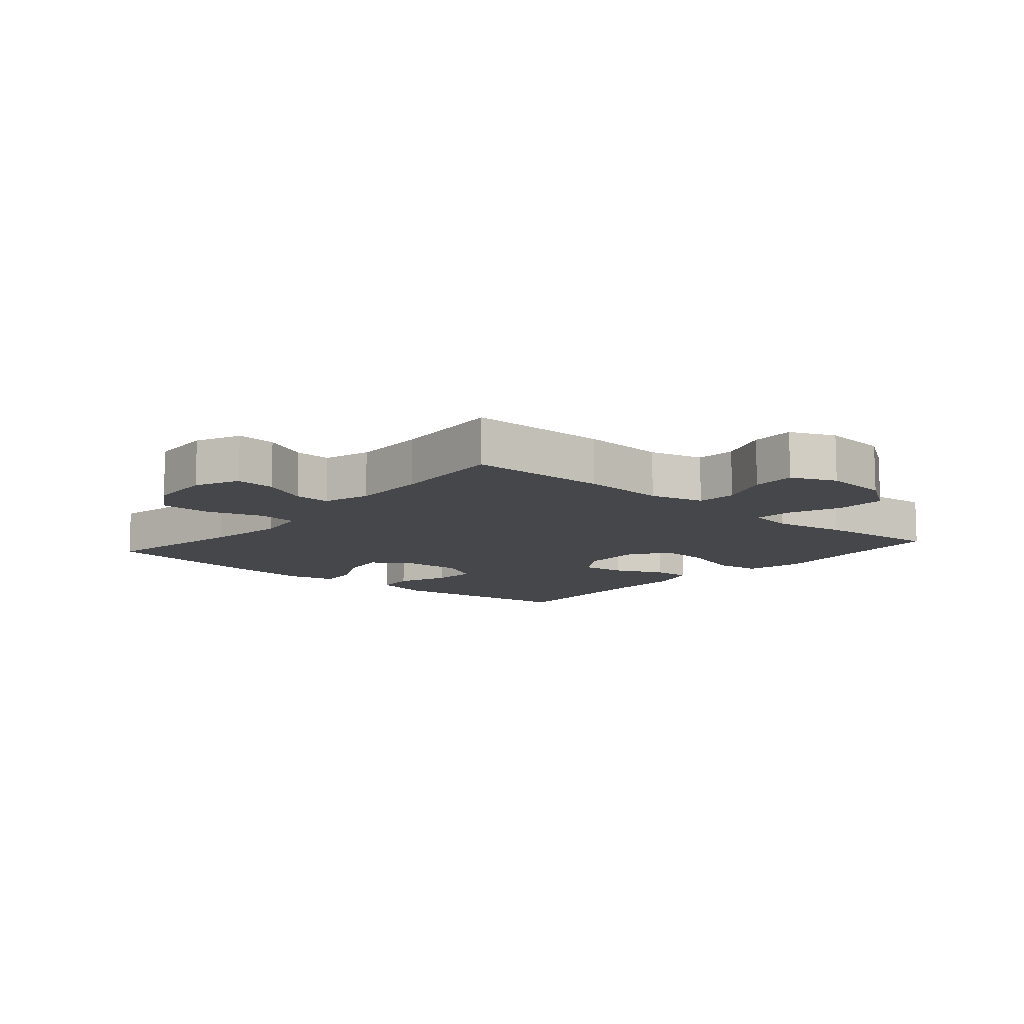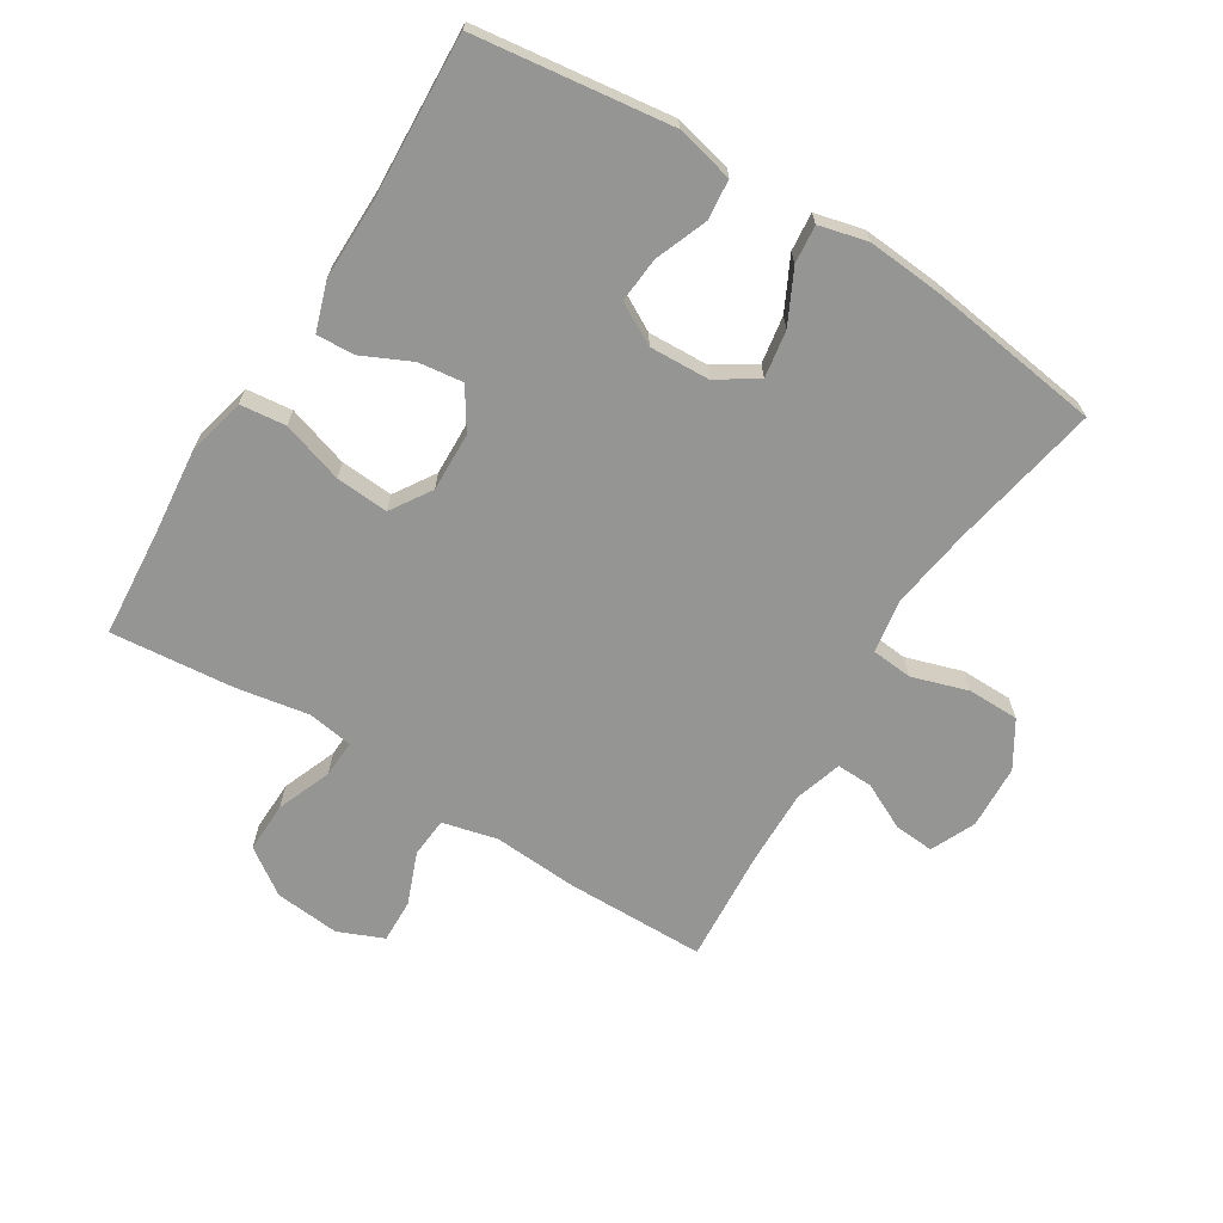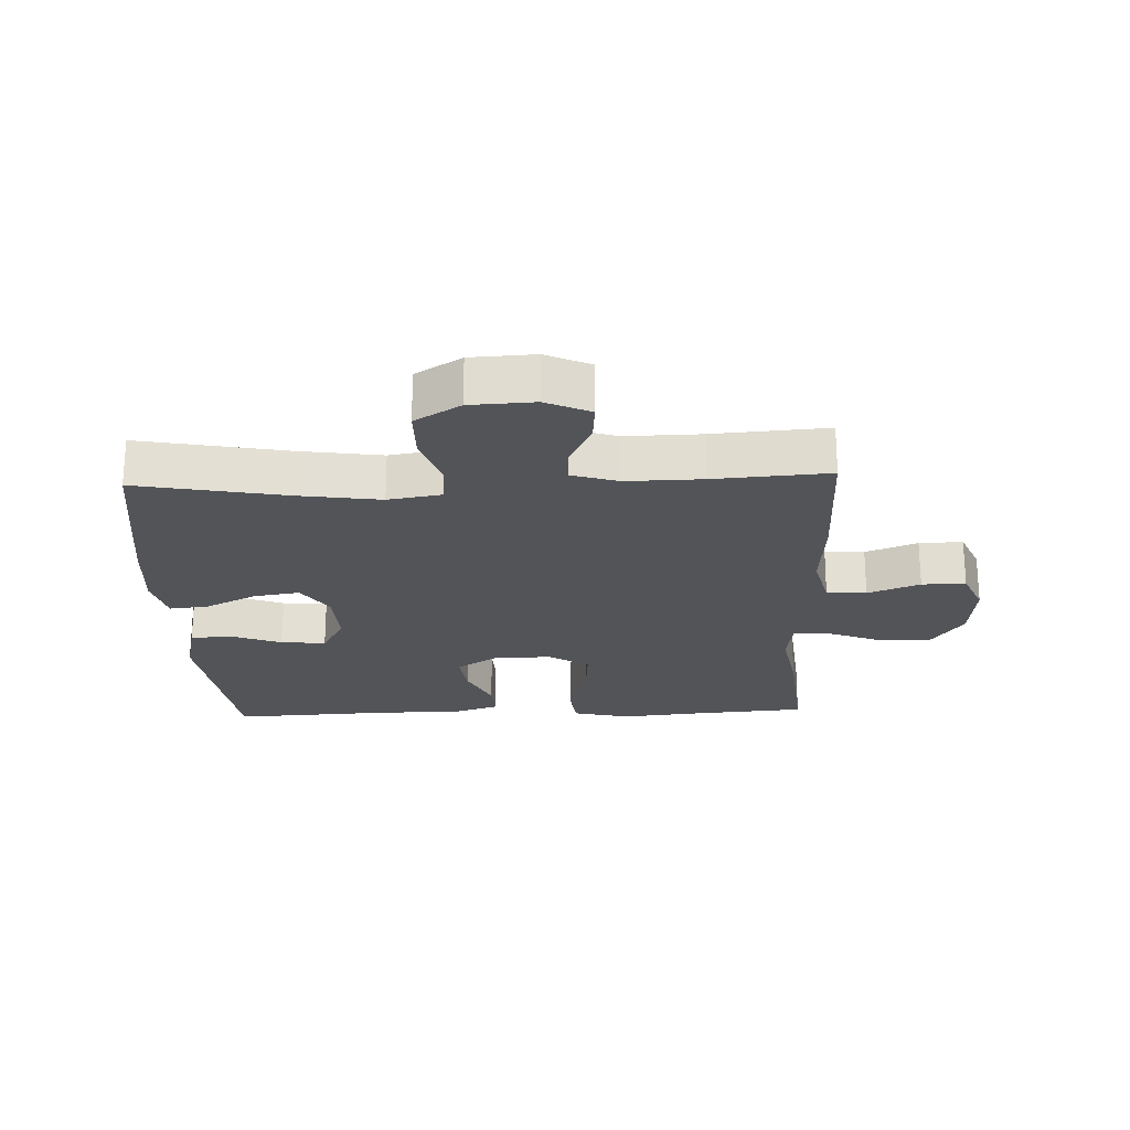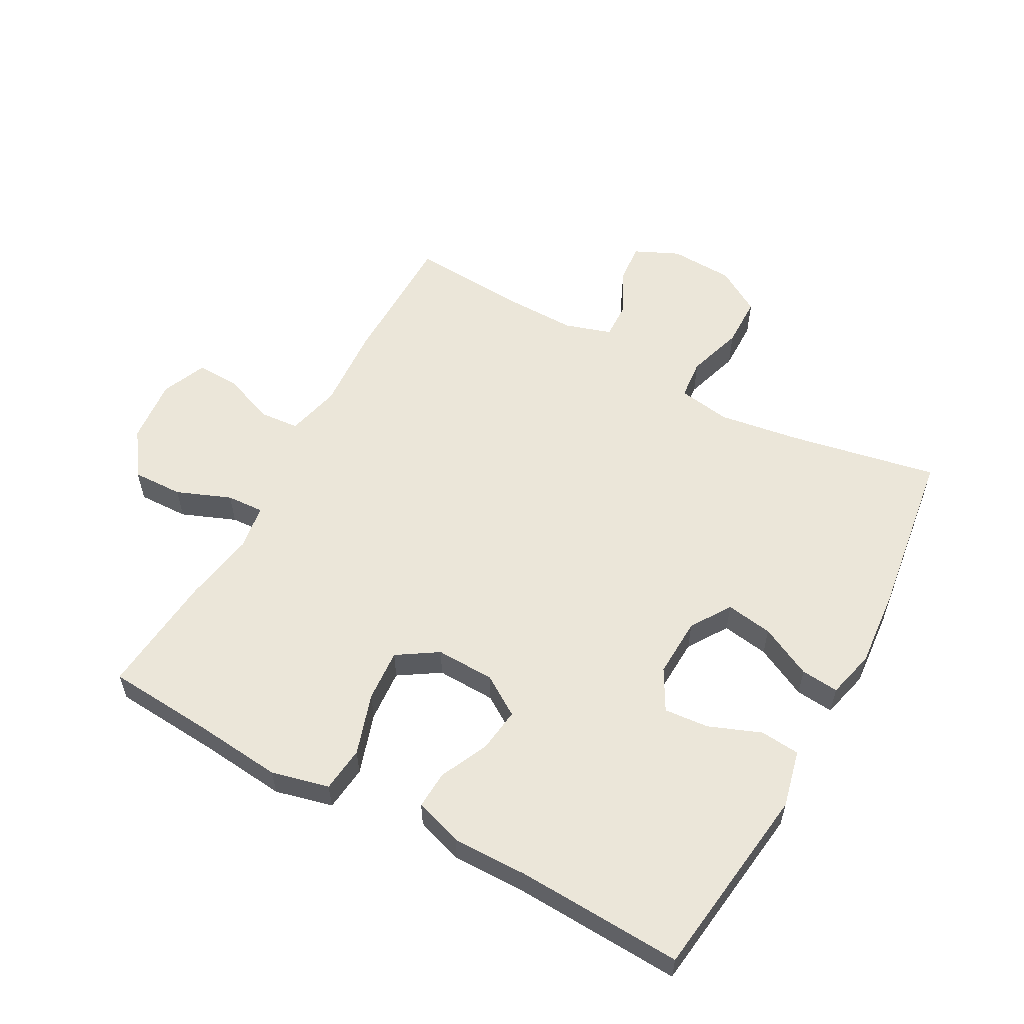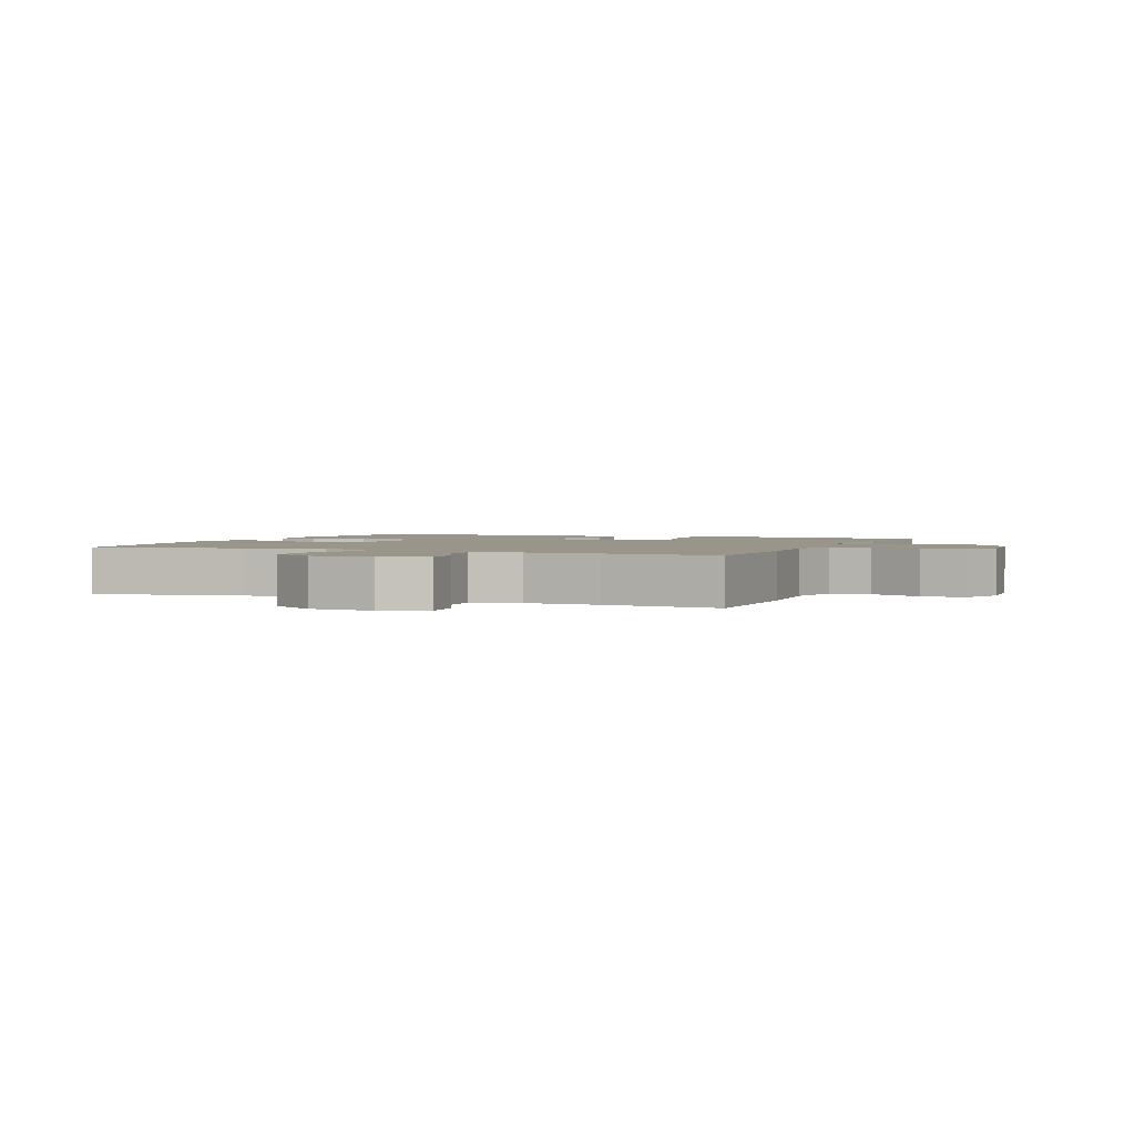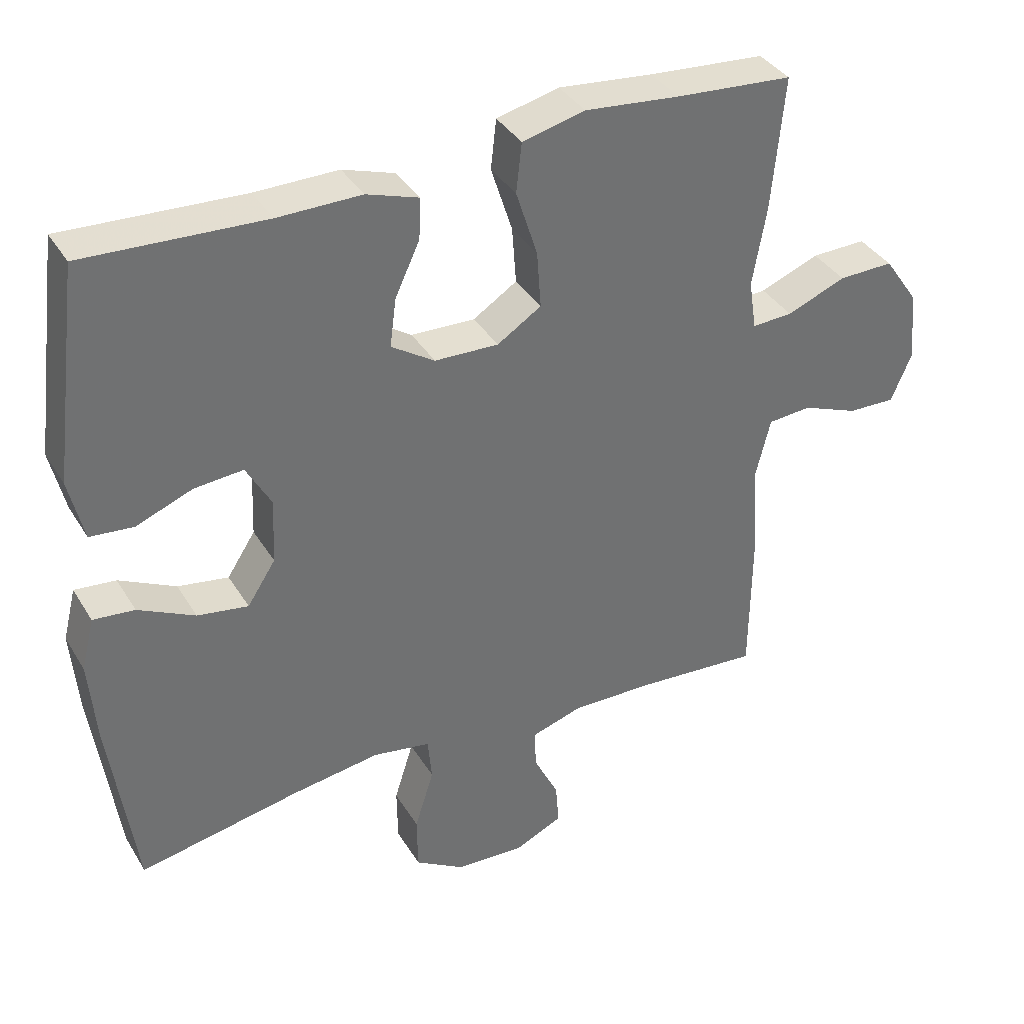
<metadata>
{"format":"obj","ext":"obj","renderer":"f3d","projection":"perspective","resolution":1024,"background":"white","views":[{"elev":-10.7,"azim":-130.6,"up":"+Y"},{"elev":-67.4,"azim":58.2,"up":"+Y"},{"elev":-22.8,"azim":-177.7,"up":"+Y"},{"elev":56.9,"azim":28.6,"up":"+Y"},{"elev":2.1,"azim":-157.1,"up":"+Y"},{"elev":37.0,"azim":152.2,"up":"+Z"}]}
</metadata>
<code>
v -0.5 0.07 -0.5
v -0.502 0.07 -0.278
v -0.493 0.07 -0.145
v -0.514 0.07 -0.059
v -0.577 0.07 -0.054
v -0.659 0.07 -0.086
v -0.728 0.07 -0.088
v -0.758 0.07 -0.017
v -0.748 0.07 0.086
v -0.698 0.07 0.158
v -0.618 0.07 0.156
v -0.532 0.07 0.122
v -0.473 0.07 0.119
v -0.462 0.07 0.191
v -0.482 0.07 0.306
v -0.5 0.07 0.5
v -0.33 0.07 0.513
v -0.192 0.07 0.527
v -0.101 0.07 0.505
v -0.093 0.07 0.433
v -0.124 0.07 0.336
v -0.13 0.07 0.253
v -0.066 0.07 0.212
v 0.027 0.07 0.215
v 0.09 0.07 0.256
v 0.081 0.07 0.326
v 0.045 0.07 0.403
v 0.042 0.07 0.463
v 0.118 0.07 0.488
v 0.239 0.07 0.487
v 0.5 0.07 0.5
v 0.54 0.07 0.191
v 0.519 0.07 0.1
v 0.456 0.07 0.094
v 0.374 0.07 0.126
v 0.303 0.07 0.132
v 0.267 0.07 0.067
v 0.271 0.07 -0.028
v 0.312 0.07 -0.091
v 0.386 0.07 -0.079
v 0.468 0.07 -0.038
v 0.528 0.07 -0.032
v 0.547 0.07 -0.108
v 0.537 0.07 -0.231
v 0.5 0.07 -0.5
v 0.265 0.07 -0.455
v 0.137 0.07 -0.436
v 0.053 0.07 -0.45
v 0.047 0.07 -0.514
v 0.075 0.07 -0.603
v 0.074 0.07 -0.684
v 0.002 0.07 -0.728
v -0.099 0.07 -0.733
v -0.169 0.07 -0.701
v -0.164 0.07 -0.638
v -0.128 0.07 -0.565
v -0.126 0.07 -0.508
v -0.2 0.07 -0.485
v -0.319 0.07 -0.487
v -0.5 0 -0.5
v -0.502 0 -0.278
v -0.493 0 -0.145
v -0.514 0 -0.059
v -0.577 0 -0.054
v -0.659 0 -0.086
v -0.728 0 -0.088
v -0.758 0 -0.017
v -0.748 0 0.086
v -0.698 0 0.158
v -0.618 0 0.156
v -0.532 0 0.122
v -0.473 0 0.119
v -0.462 0 0.191
v -0.482 0 0.306
v -0.5 0 0.5
v -0.33 0 0.513
v -0.192 0 0.527
v -0.101 0 0.505
v -0.093 0 0.433
v -0.124 0 0.336
v -0.13 0 0.253
v -0.066 0 0.212
v 0.027 0 0.215
v 0.09 0 0.256
v 0.081 0 0.326
v 0.045 0 0.403
v 0.042 0 0.463
v 0.118 0 0.488
v 0.239 0 0.487
v 0.5 0 0.5
v 0.54 0 0.191
v 0.519 0 0.1
v 0.456 0 0.094
v 0.374 0 0.126
v 0.303 0 0.132
v 0.267 0 0.067
v 0.271 0 -0.028
v 0.312 0 -0.091
v 0.386 0 -0.079
v 0.468 0 -0.038
v 0.528 0 -0.032
v 0.547 0 -0.108
v 0.537 0 -0.231
v 0.5 0 -0.5
v 0.265 0 -0.455
v 0.137 0 -0.436
v 0.053 0 -0.45
v 0.047 0 -0.514
v 0.075 0 -0.603
v 0.074 0 -0.684
v 0.002 0 -0.728
v -0.099 0 -0.733
v -0.169 0 -0.701
v -0.164 0 -0.638
v -0.128 0 -0.565
v -0.126 0 -0.508
v -0.2 0 -0.485
v -0.319 0 -0.487
f 53 54 55 56
f 53 56 57
f 52 53 57
f 49 50 51 52
f 48 49 52 57
f 43 44 45 46
f 43 46 47
f 40 41 42 43
f 39 40 43 47
f 38 39 47 48
f 32 33 34 35
f 30 31 32 35
f 30 35 36
f 29 30 36 37
f 26 27 28 29
f 25 26 29 37
f 18 19 20 21
f 17 18 21 22
f 14 15 16 17
f 13 14 17 22
f 9 10 11 12
f 9 12 13
f 8 9 13
f 5 6 7 8
f 4 5 8 13
f 3 4 13 22
f 59 1 2 3
f 58 59 3 22
f 57 58 22 23
f 48 57 23 24
f 37 38 48
f 24 25 37 48
f 115 114 113 112
f 116 115 112
f 116 112 111
f 111 110 109 108
f 116 111 108 107
f 105 104 103 102
f 106 105 102
f 102 101 100 99
f 106 102 99 98
f 107 106 98 97
f 94 93 92 91
f 94 91 90 89
f 95 94 89
f 96 95 89 88
f 88 87 86 85
f 96 88 85 84
f 80 79 78 77
f 81 80 77 76
f 76 75 74 73
f 81 76 73 72
f 71 70 69 68
f 72 71 68
f 72 68 67
f 67 66 65 64
f 72 67 64 63
f 81 72 63 62
f 62 61 60 118
f 81 62 118 117
f 82 81 117 116
f 83 82 116 107
f 107 97 96
f 107 96 84 83
f 1 60 61 2
f 2 61 62 3
f 3 62 63 4
f 4 63 64 5
f 5 64 65 6
f 6 65 66 7
f 7 66 67 8
f 8 67 68 9
f 9 68 69 10
f 10 69 70 11
f 11 70 71 12
f 12 71 72 13
f 13 72 73 14
f 14 73 74 15
f 15 74 75 16
f 16 75 76 17
f 17 76 77 18
f 18 77 78 19
f 19 78 79 20
f 20 79 80 21
f 21 80 81 22
f 22 81 82 23
f 23 82 83 24
f 24 83 84 25
f 25 84 85 26
f 26 85 86 27
f 27 86 87 28
f 28 87 88 29
f 29 88 89 30
f 30 89 90 31
f 31 90 91 32
f 32 91 92 33
f 33 92 93 34
f 34 93 94 35
f 35 94 95 36
f 36 95 96 37
f 37 96 97 38
f 38 97 98 39
f 39 98 99 40
f 40 99 100 41
f 41 100 101 42
f 42 101 102 43
f 43 102 103 44
f 44 103 104 45
f 45 104 105 46
f 46 105 106 47
f 47 106 107 48
f 48 107 108 49
f 49 108 109 50
f 50 109 110 51
f 51 110 111 52
f 52 111 112 53
f 53 112 113 54
f 54 113 114 55
f 55 114 115 56
f 56 115 116 57
f 57 116 117 58
f 58 117 118 59
f 59 118 60 1

</code>
